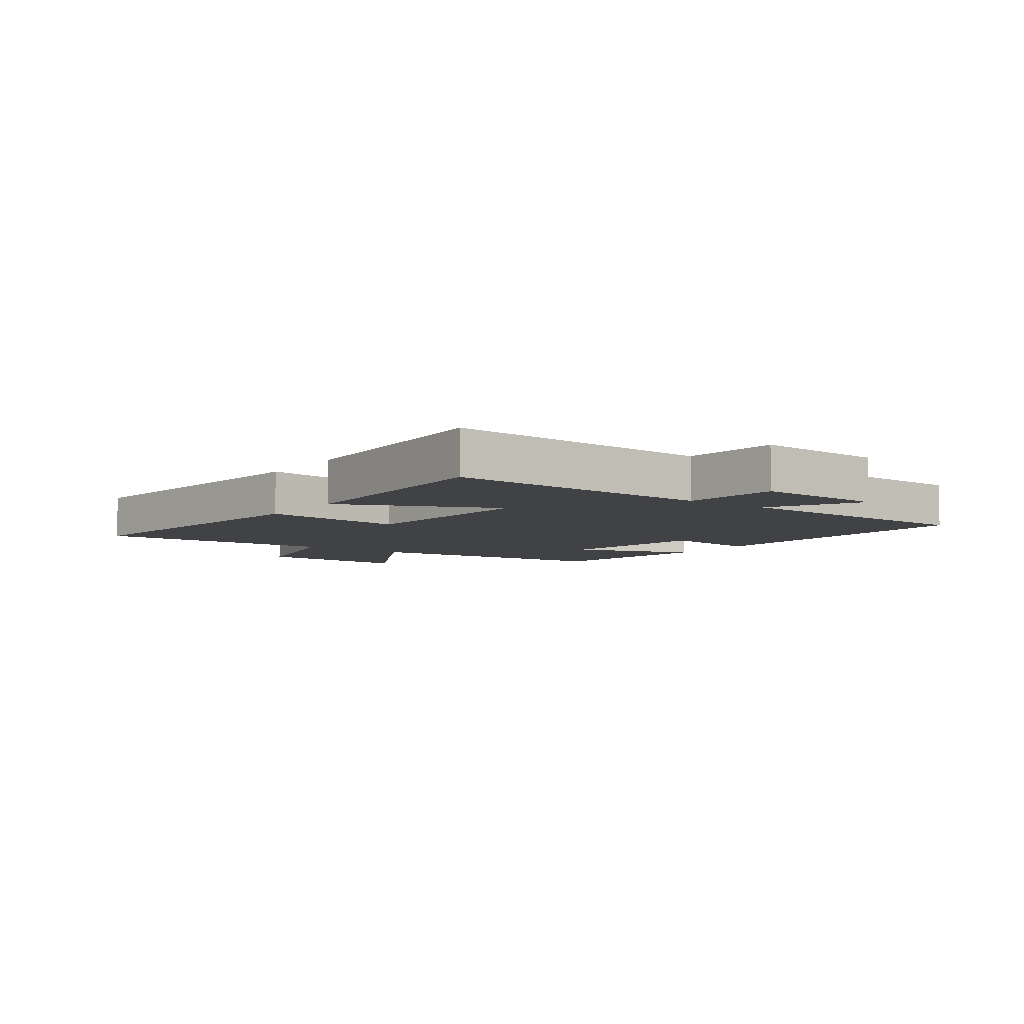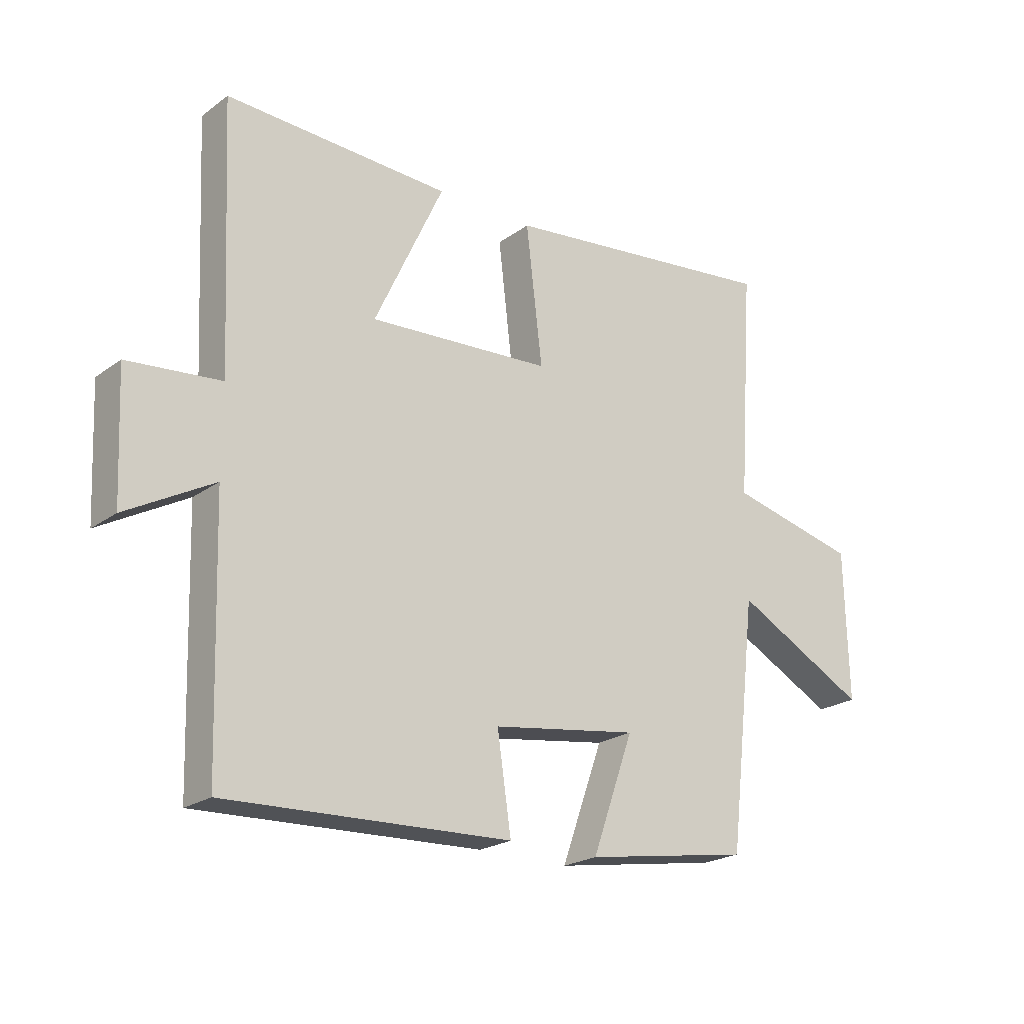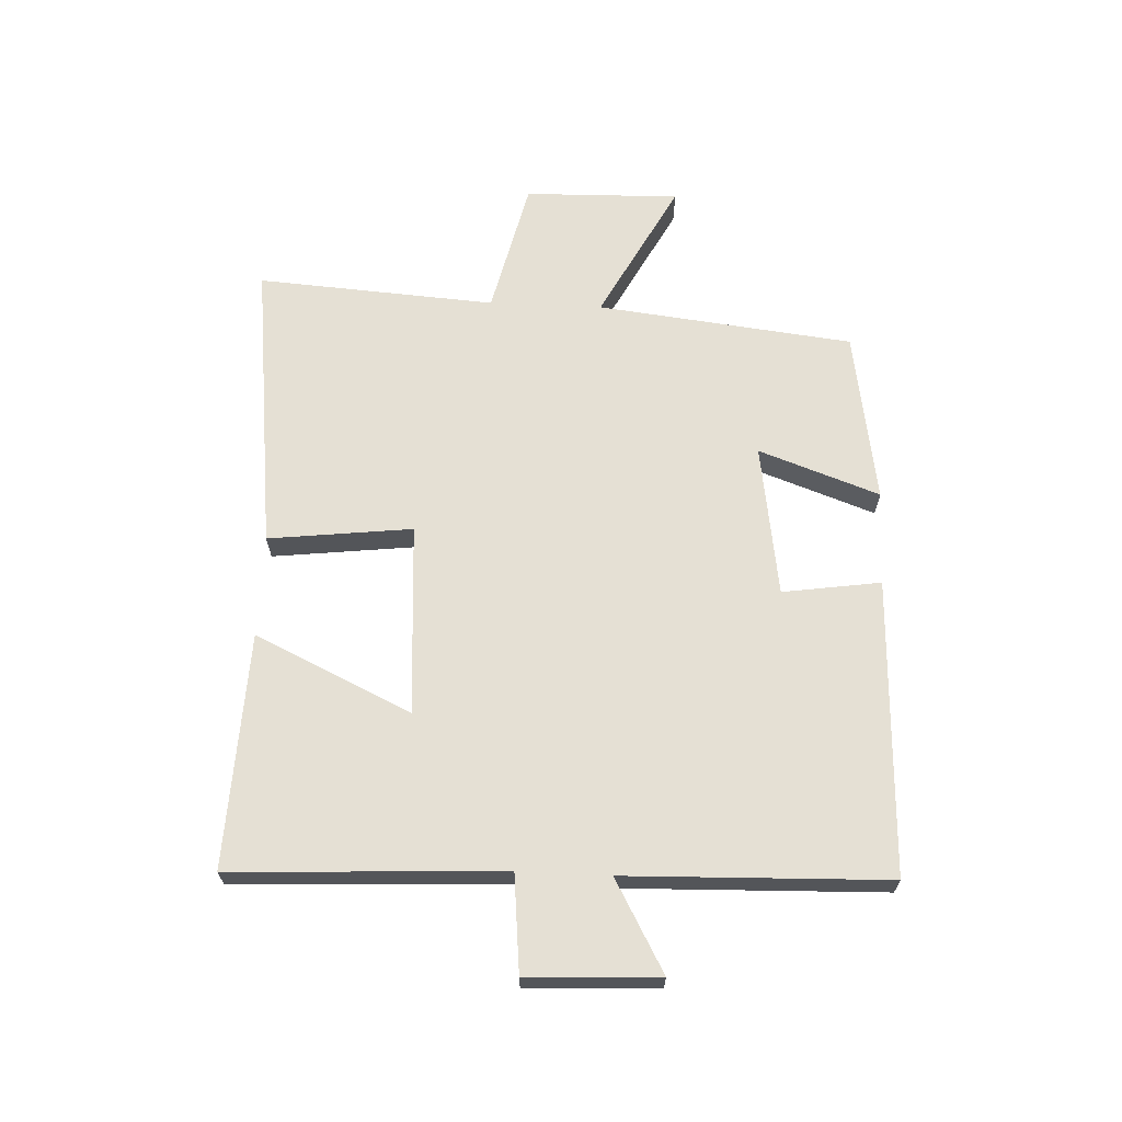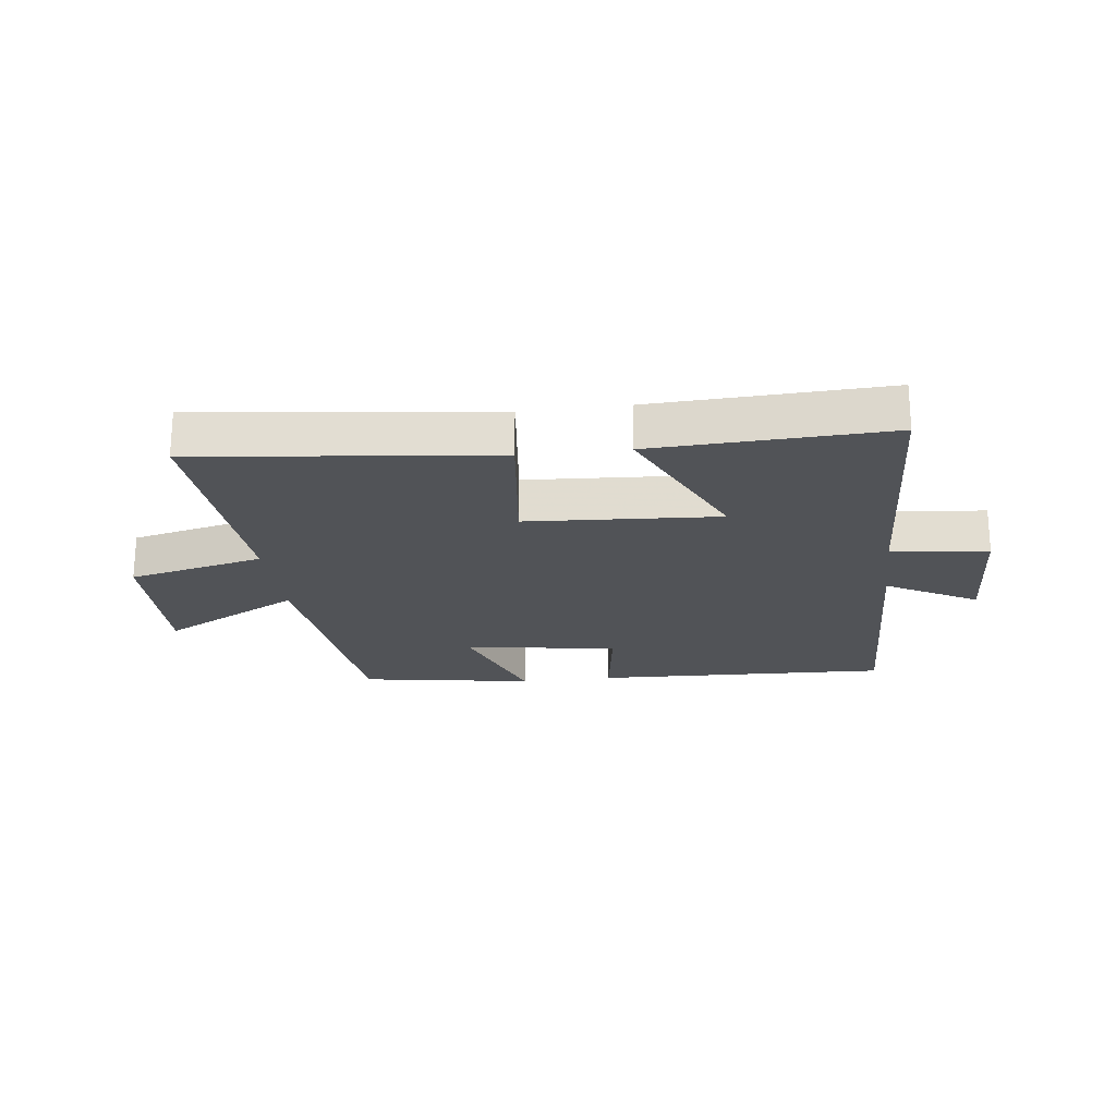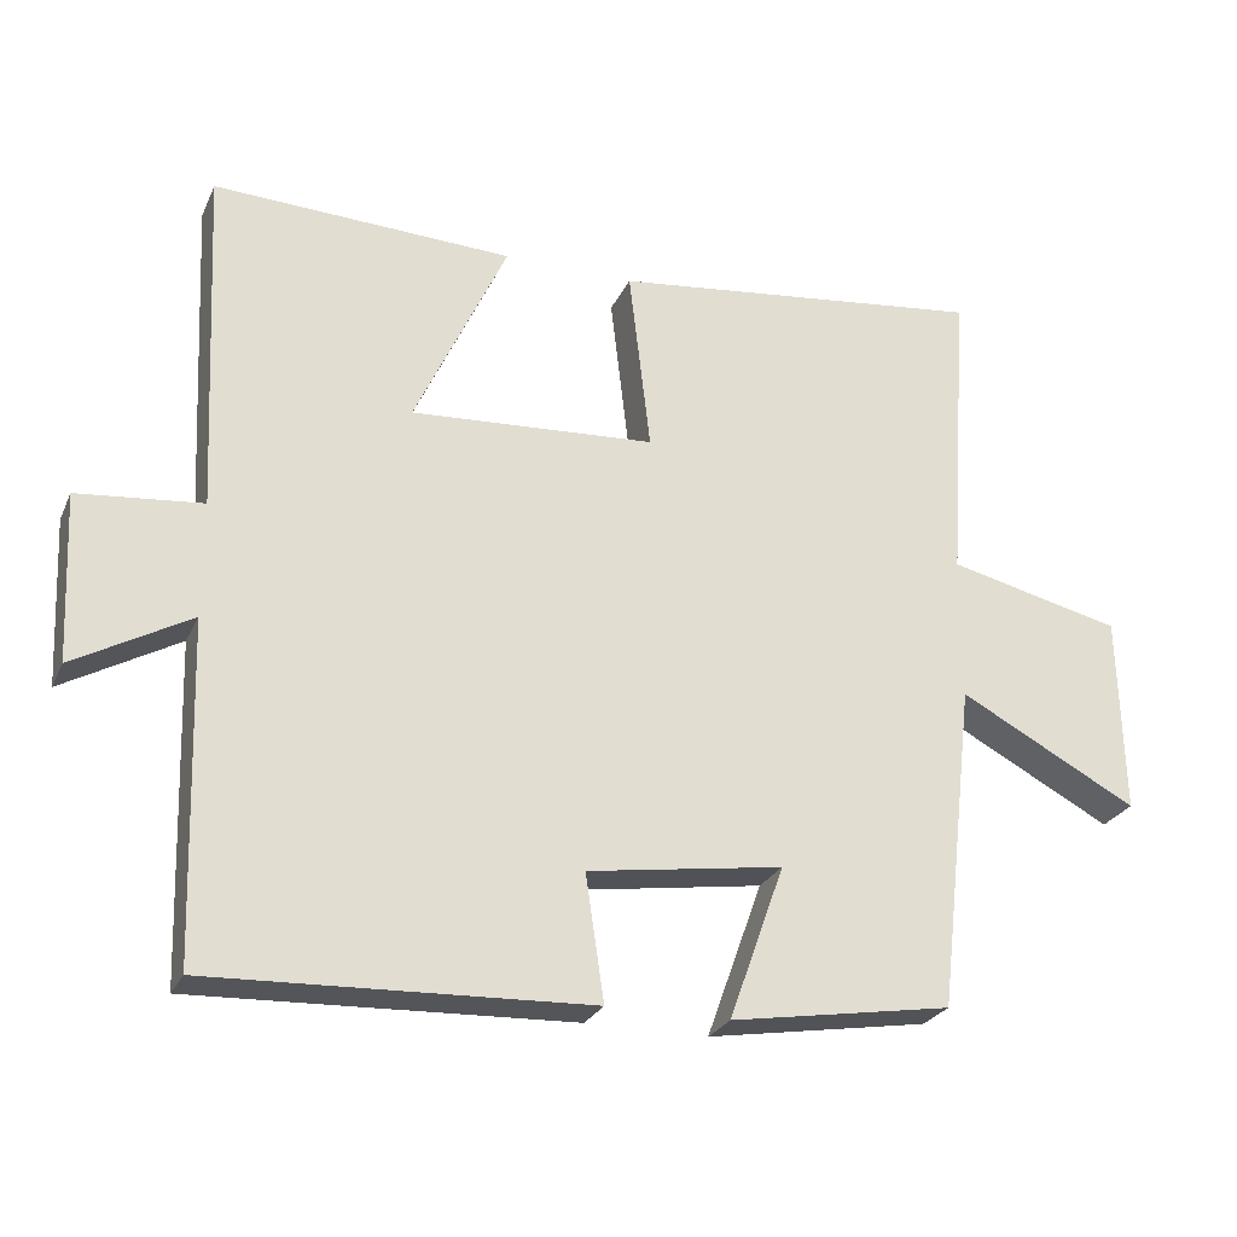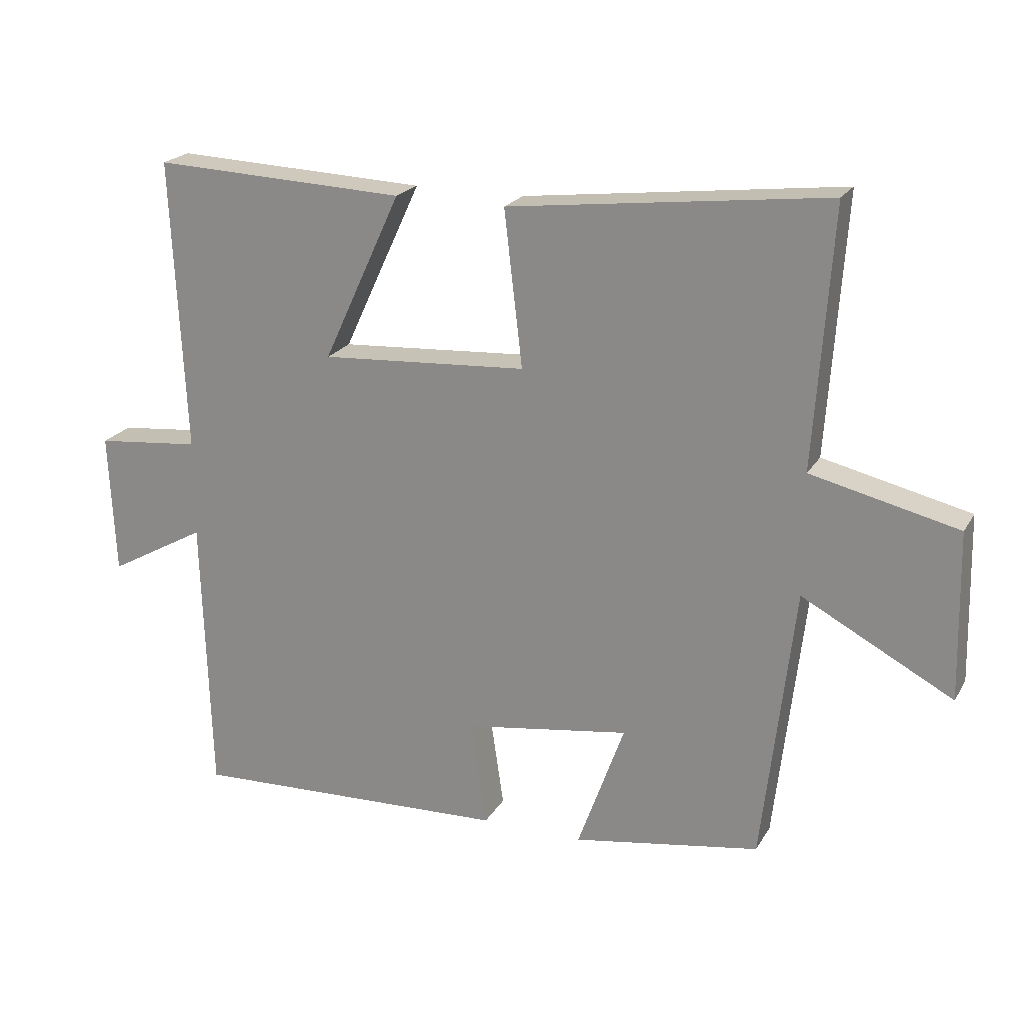
<metadata>
{"format":"obj","ext":"obj","renderer":"f3d","projection":"perspective","resolution":1024,"background":"white","views":[{"elev":-6.5,"azim":53.9,"up":"+Y"},{"elev":-22.1,"azim":141.1,"up":"+Z"},{"elev":65.6,"azim":92.6,"up":"+Y"},{"elev":-22.0,"azim":7.1,"up":"+Y"},{"elev":-25.8,"azim":159.7,"up":"+Z"},{"elev":21.3,"azim":-157.2,"up":"+Z"}]}
</metadata>
<code>
v 0.487 0.07 -0.519
v -0.005 0.07 -0.5
v 0.019 0.07 -0.337
v -0.235 0.07 -0.299
v -0.163 0.07 -0.5
v -0.451 0.07 -0.453
v -0.5 0.07 -0.027
v -0.732 0.07 -0.15
v -0.726 0.07 0.108
v -0.5 0.07 0.161
v -0.527 0.07 0.558
v -0.038 0.07 0.5
v -0.066 0.07 0.261
v 0.252 0.07 0.241
v 0.132 0.07 0.5
v 0.521 0.07 0.516
v 0.5 0.07 0.066
v 0.661 0.07 0.05
v 0.651 0.07 -0.168
v 0.5 0.07 -0.084
v 0.487 0 -0.519
v -0.005 0 -0.5
v 0.019 0 -0.337
v -0.235 0 -0.299
v -0.163 0 -0.5
v -0.451 0 -0.453
v -0.5 0 -0.027
v -0.732 0 -0.15
v -0.726 0 0.108
v -0.5 0 0.161
v -0.527 0 0.558
v -0.038 0 0.5
v -0.066 0 0.261
v 0.252 0 0.241
v 0.132 0 0.5
v 0.521 0 0.516
v 0.5 0 0.066
v 0.661 0 0.05
v 0.651 0 -0.168
v 0.5 0 -0.084
f 17 18 19 20
f 17 20 1 2
f 14 15 16 17
f 13 14 17
f 10 11 12 13
f 7 8 9 10
f 4 5 6 7
f 3 4 7 10
f 17 2 3
f 3 10 13 17
f 40 39 38 37
f 22 21 40 37
f 37 36 35 34
f 37 34 33
f 33 32 31 30
f 30 29 28 27
f 27 26 25 24
f 30 27 24 23
f 23 22 37
f 37 33 30 23
f 1 21 22 2
f 2 22 23 3
f 3 23 24 4
f 4 24 25 5
f 5 25 26 6
f 6 26 27 7
f 7 27 28 8
f 8 28 29 9
f 9 29 30 10
f 10 30 31 11
f 11 31 32 12
f 12 32 33 13
f 13 33 34 14
f 14 34 35 15
f 15 35 36 16
f 16 36 37 17
f 17 37 38 18
f 18 38 39 19
f 19 39 40 20
f 20 40 21 1

</code>
